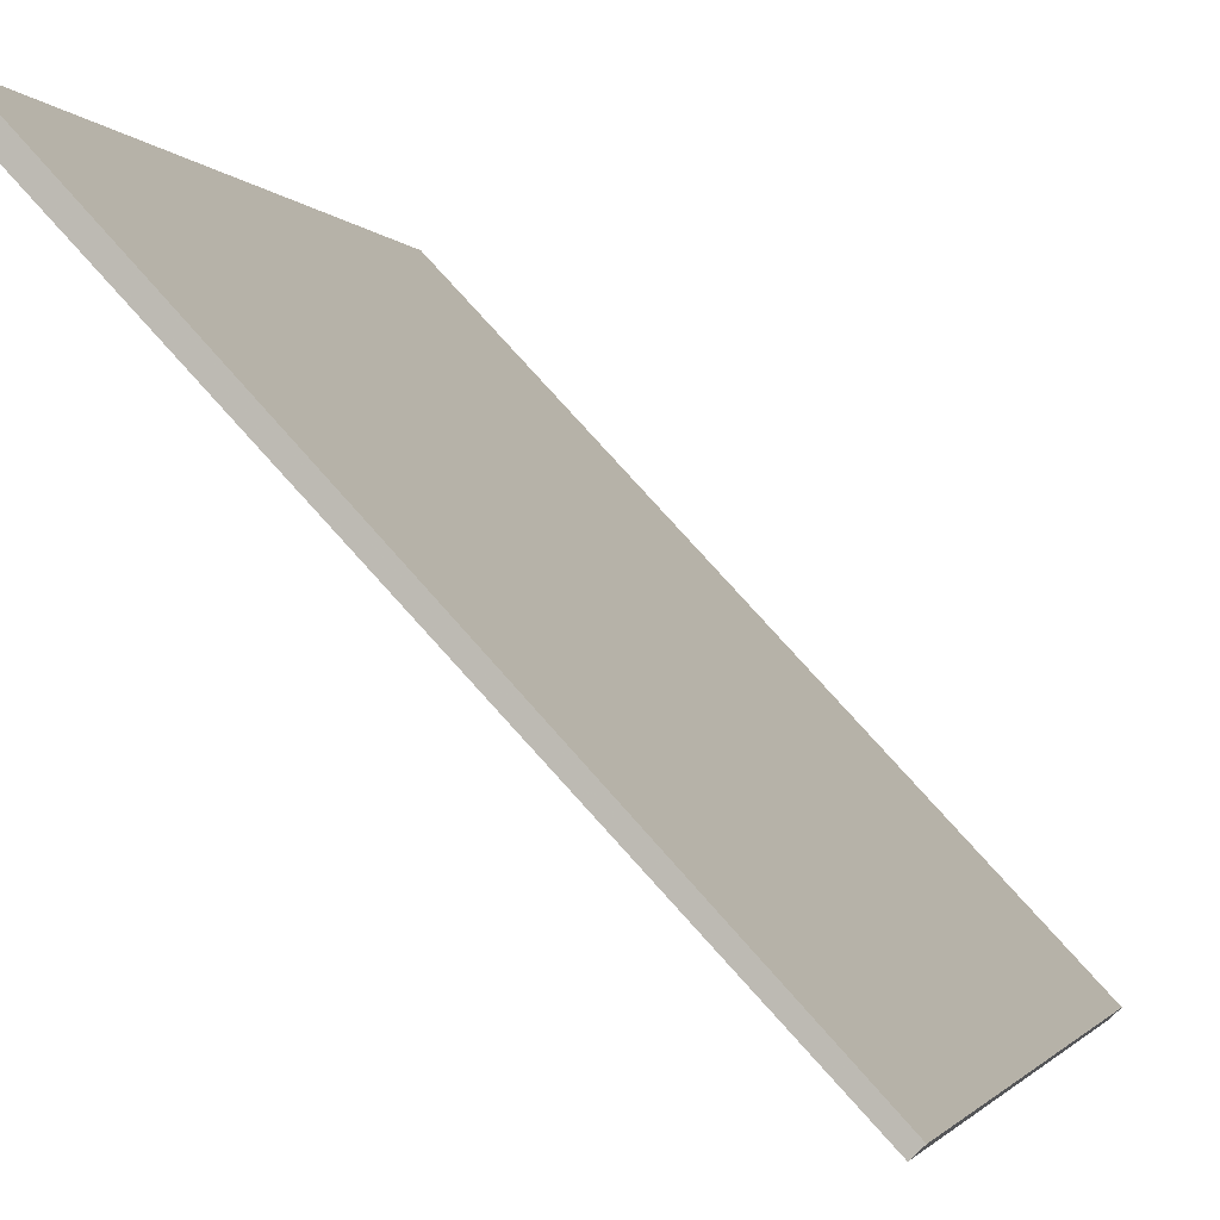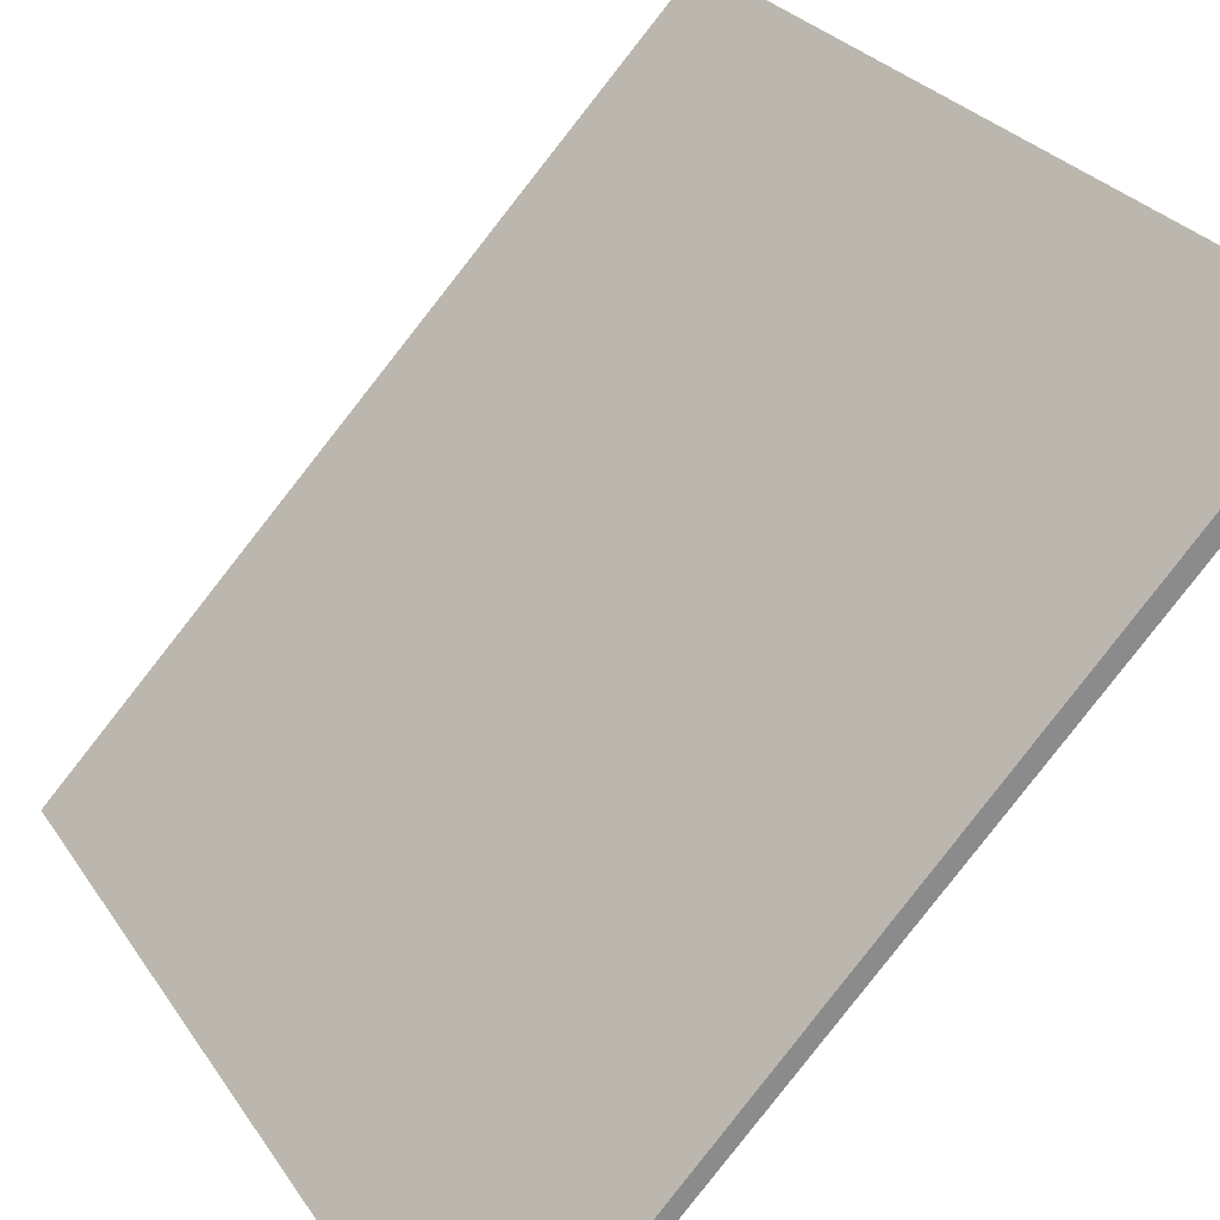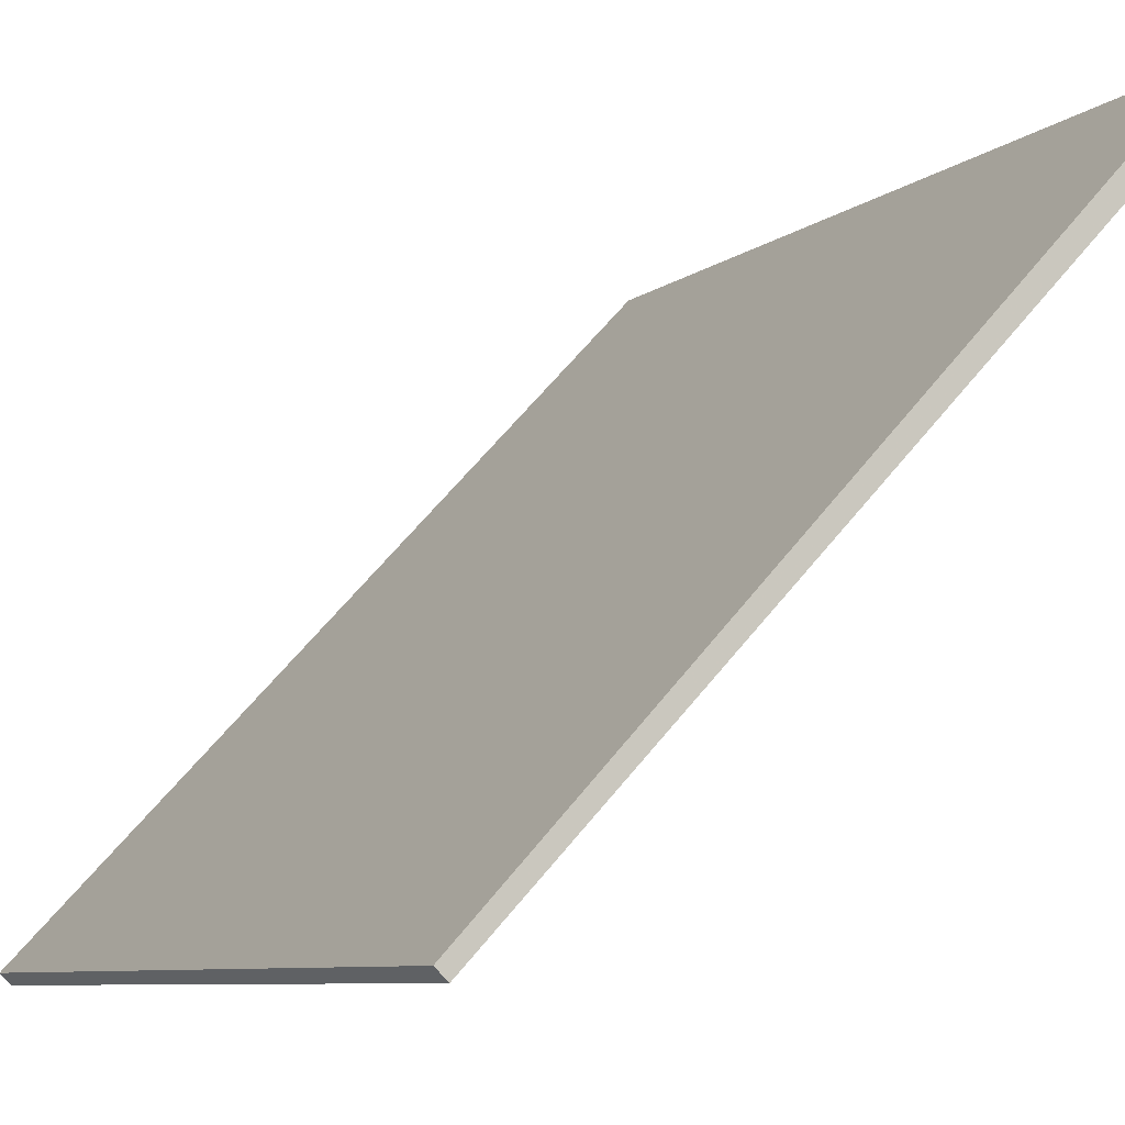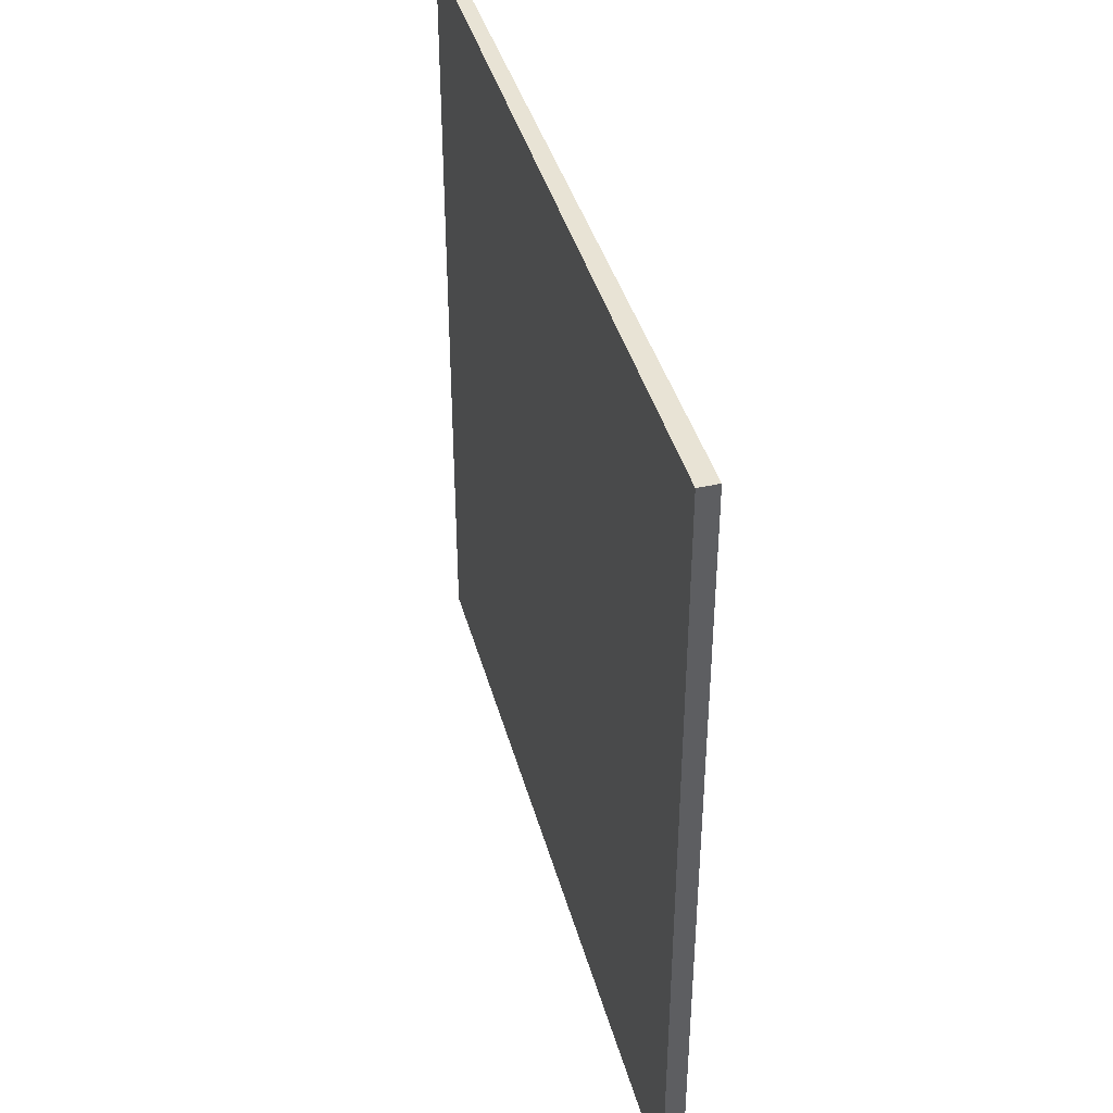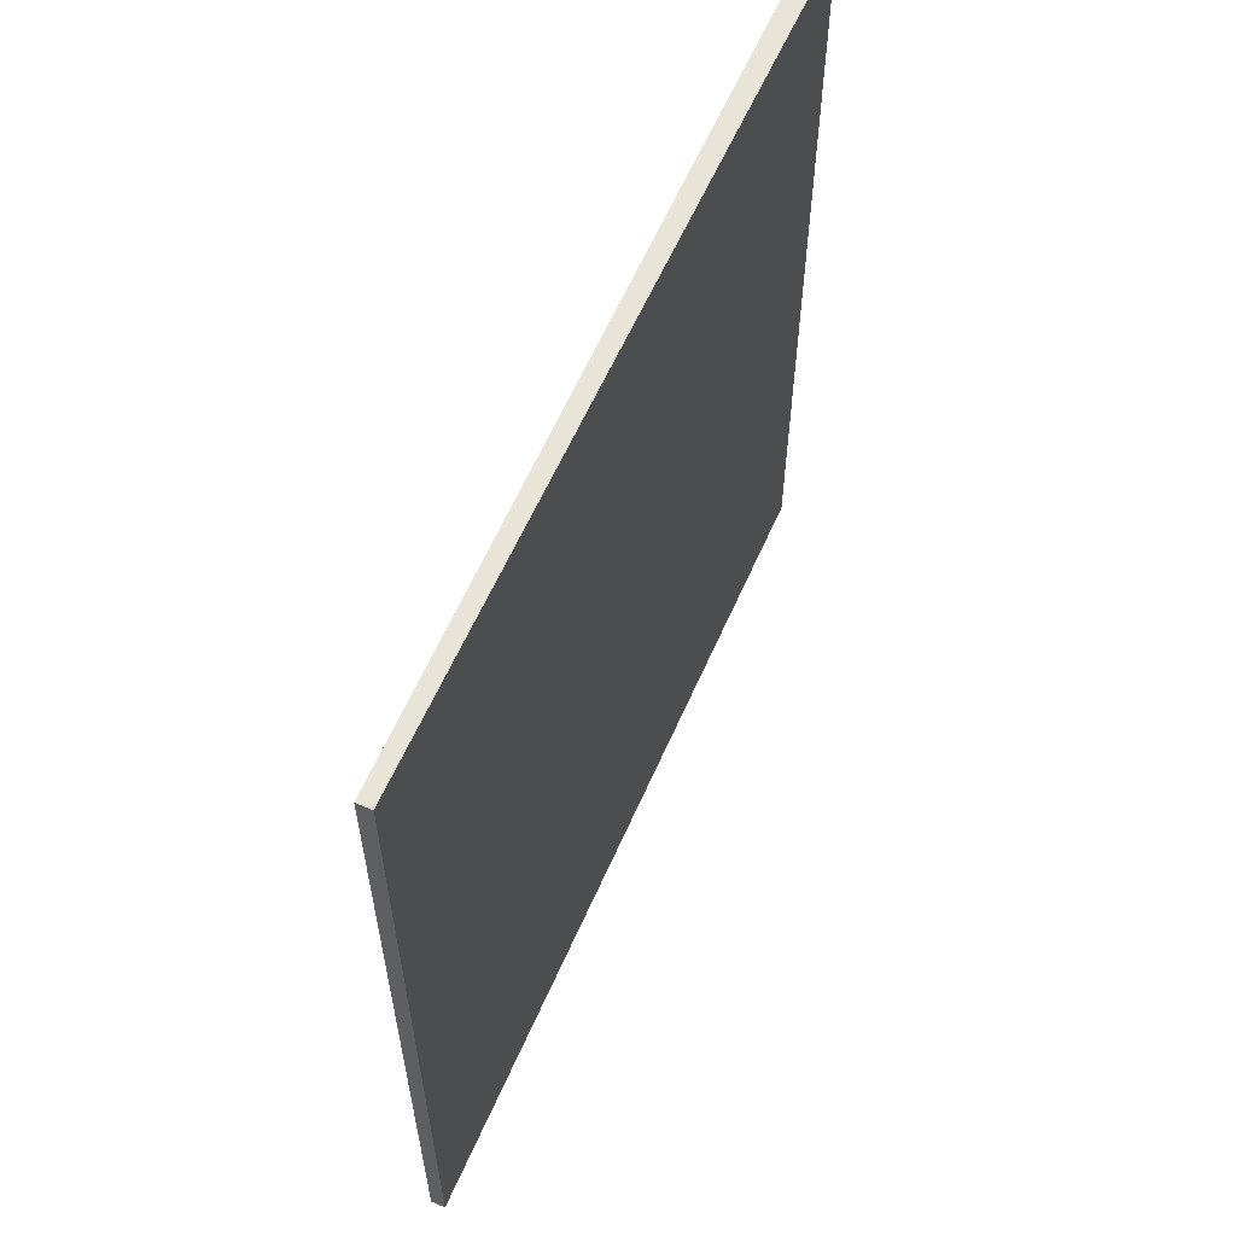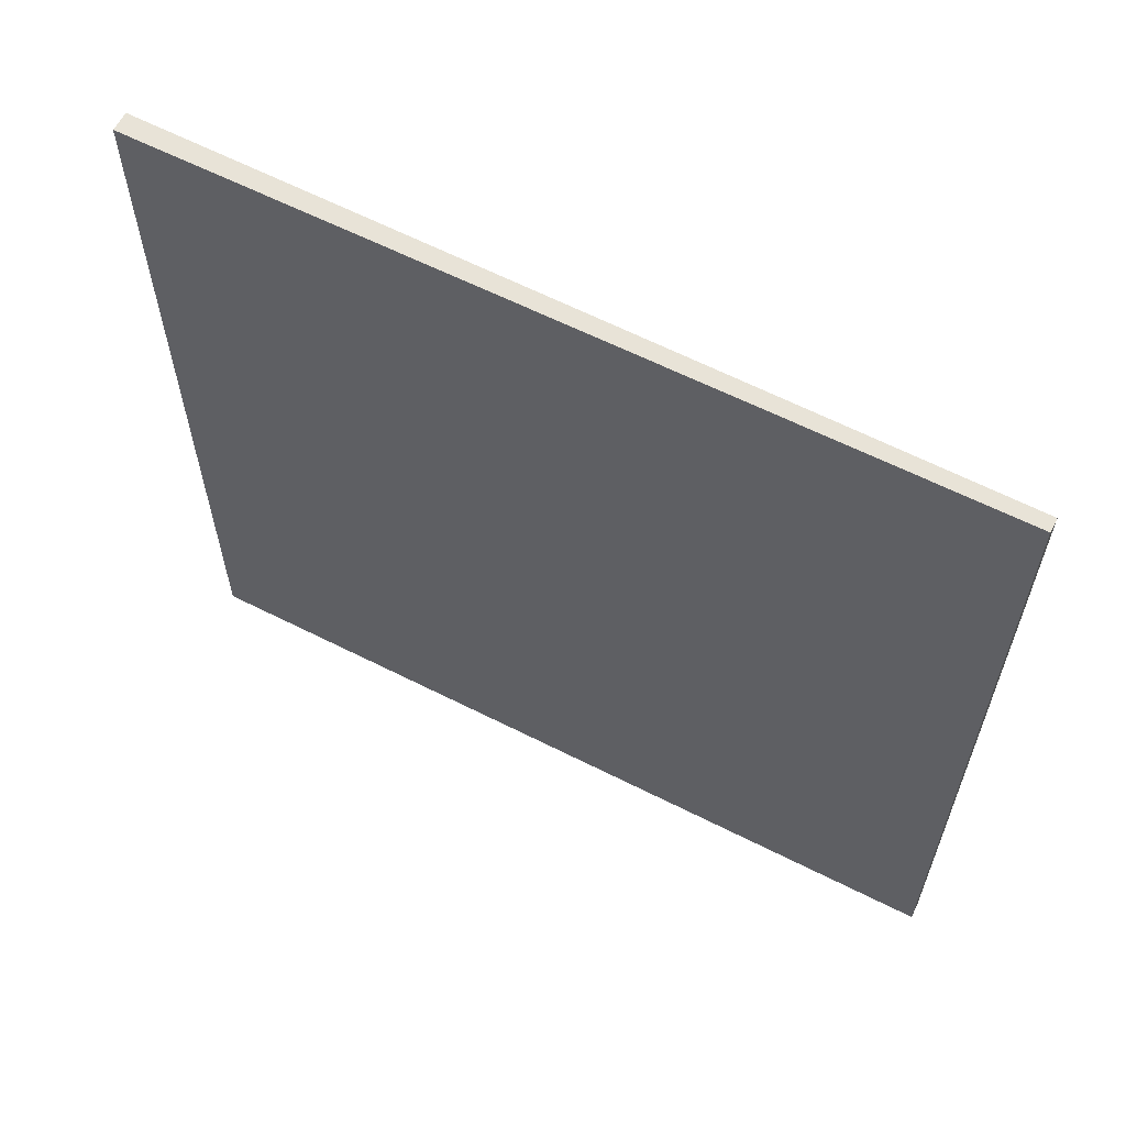
<metadata>
{"format":"obj","ext":"obj","renderer":"f3d","projection":"perspective","resolution":1024,"background":"white","views":[{"elev":-1.5,"azim":15.7,"up":"+Y"},{"elev":26.5,"azim":154.1,"up":"+Y"},{"elev":-7.8,"azim":153.1,"up":"+Y"},{"elev":41.1,"azim":-151.7,"up":"+Z"},{"elev":59.9,"azim":66.9,"up":"+Z"},{"elev":61.6,"azim":-19.0,"up":"+Z"}]}
</metadata>
<code>
v -11.84 96.02 -3.596
v -11.84 96.02 3.596
v -11.75 96.11 -3.596
v -11.75 96.11 3.596
v -16.81 101.2 -3.596
v -16.81 101.2 3.596
v -16.69 101.3 -3.596
v -16.69 101.3 3.596
f 1 3 4
f 4 2 1
f 5 6 8
f 8 7 5
f 1 2 6
f 6 5 1
f 3 7 8
f 8 4 3
f 1 5 7
f 7 3 1
f 2 4 8
f 8 6 2

</code>
